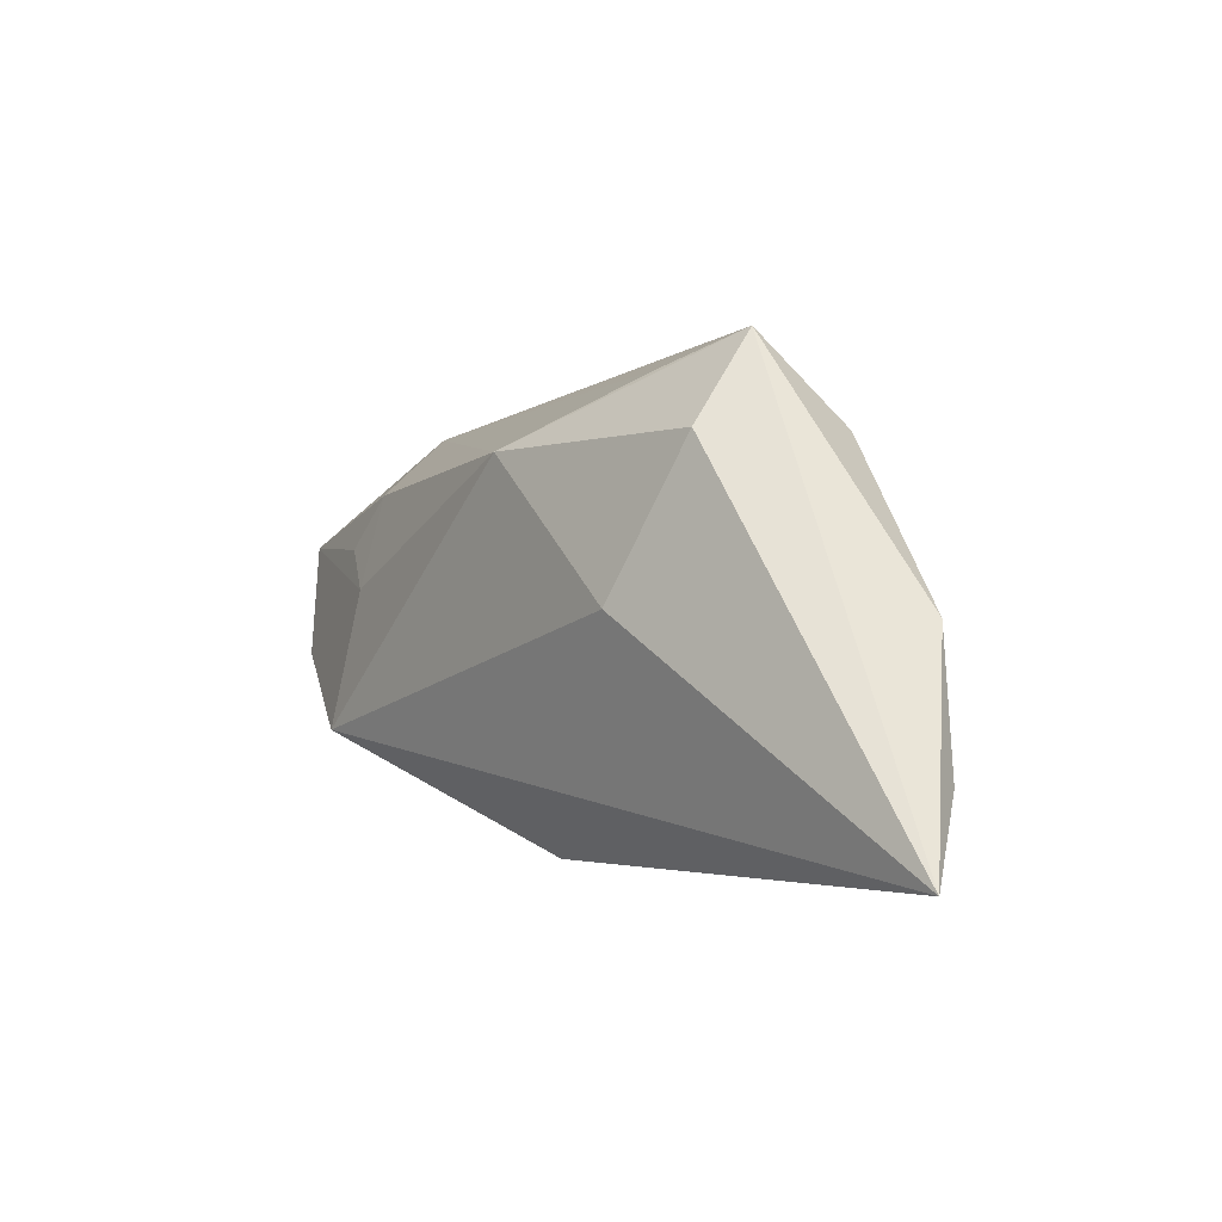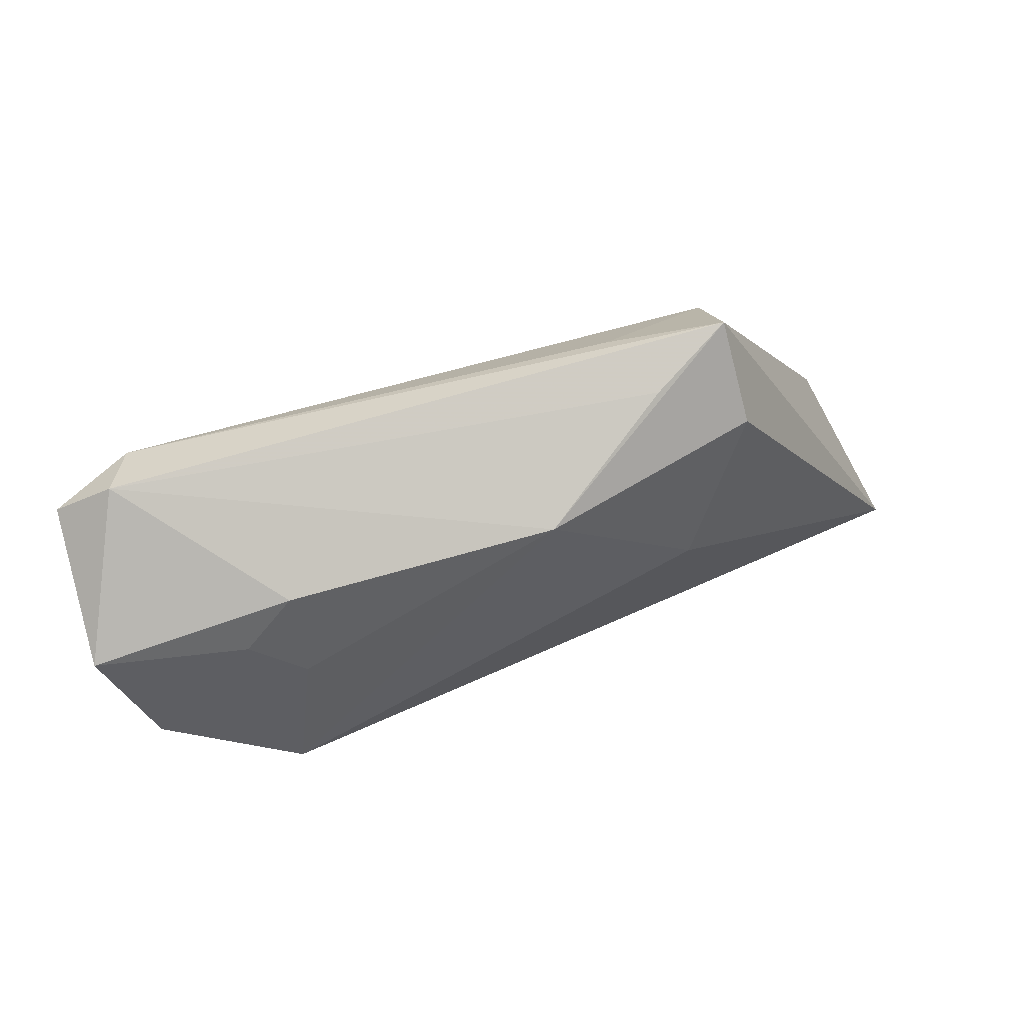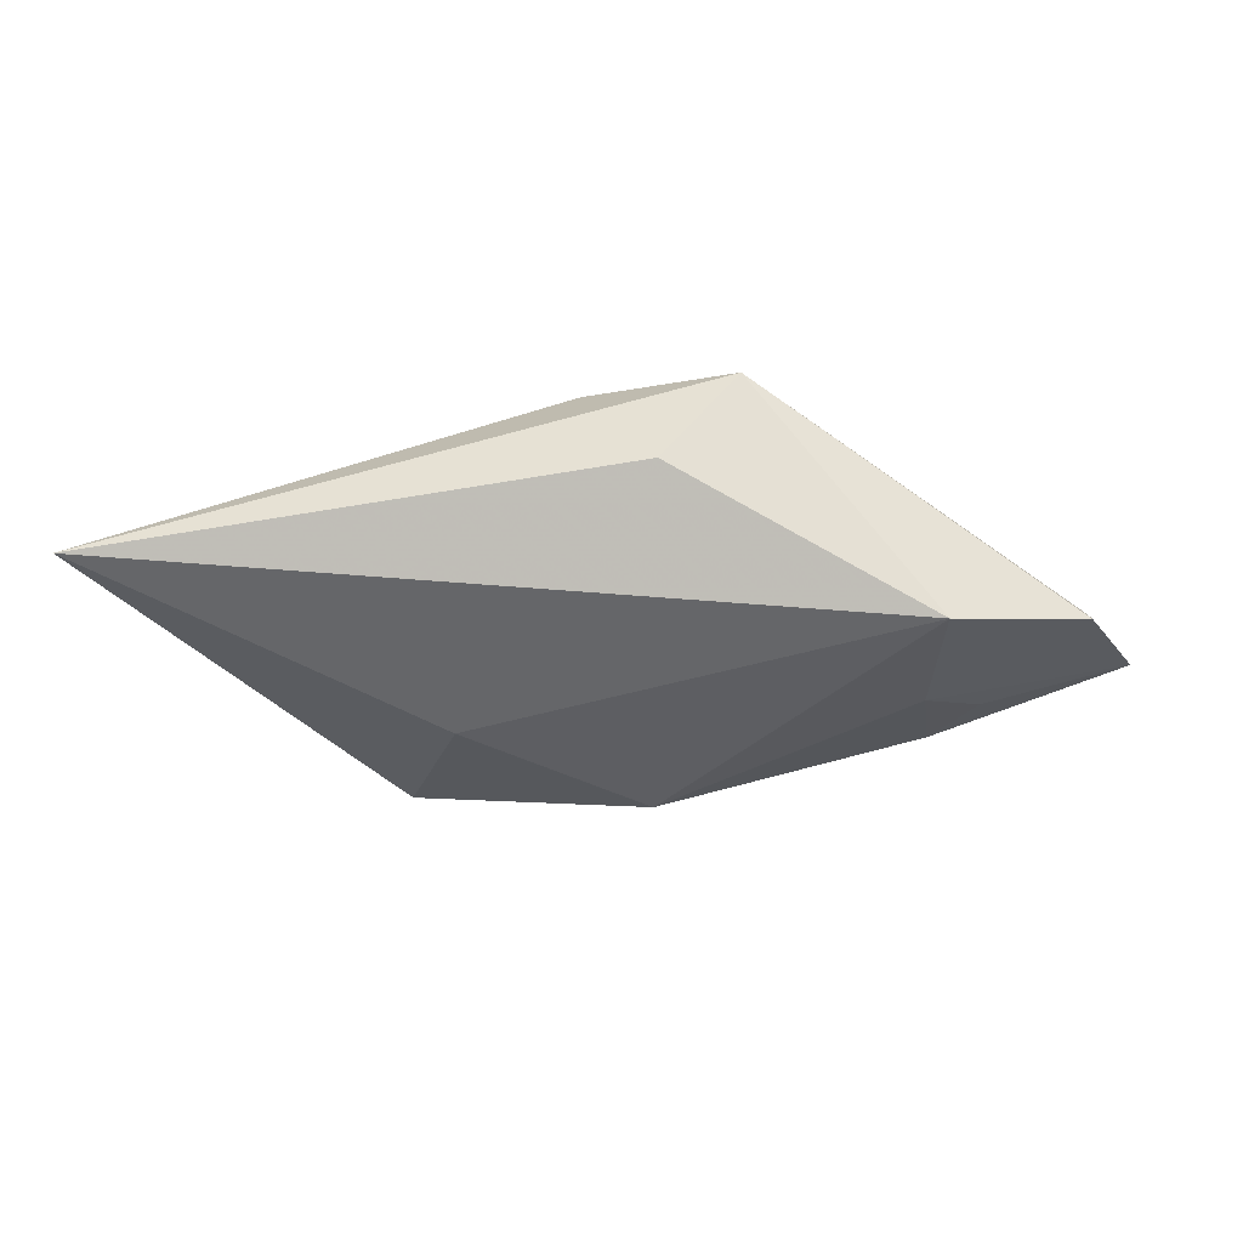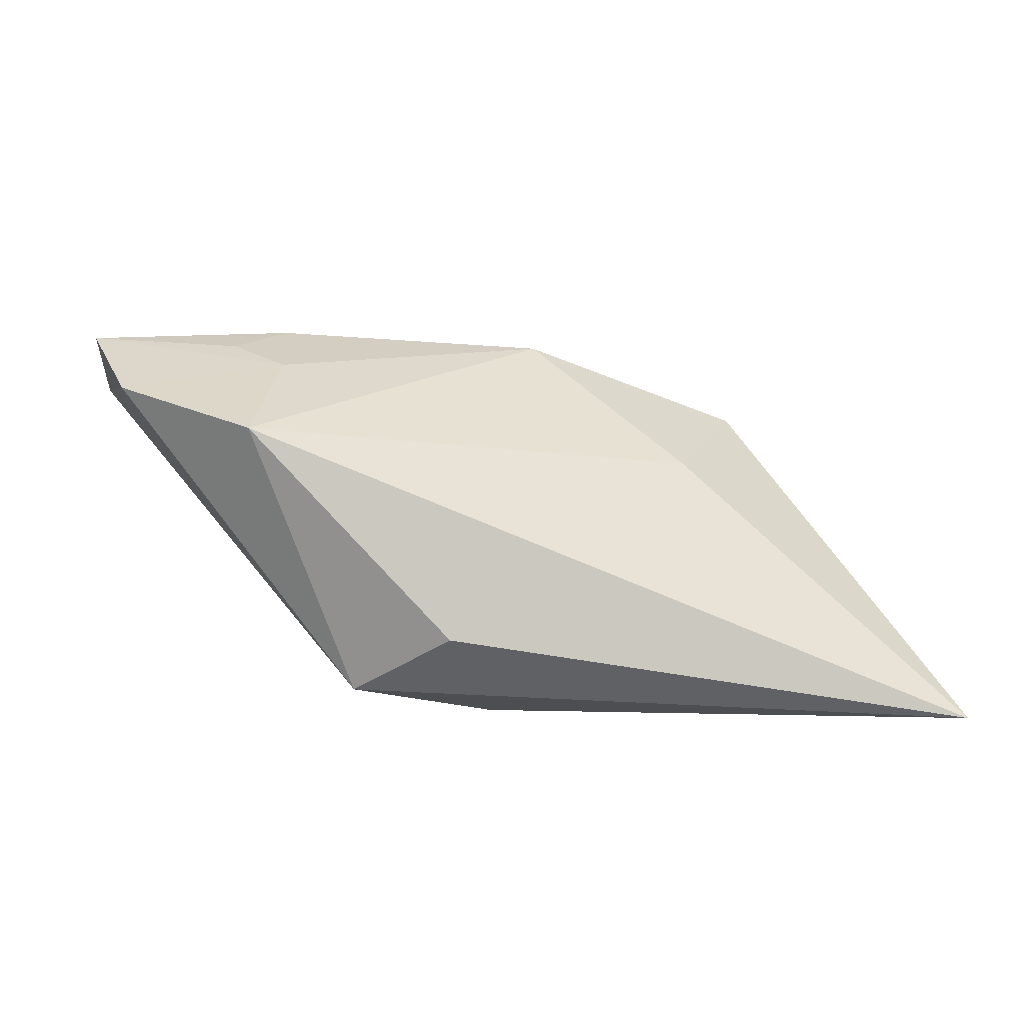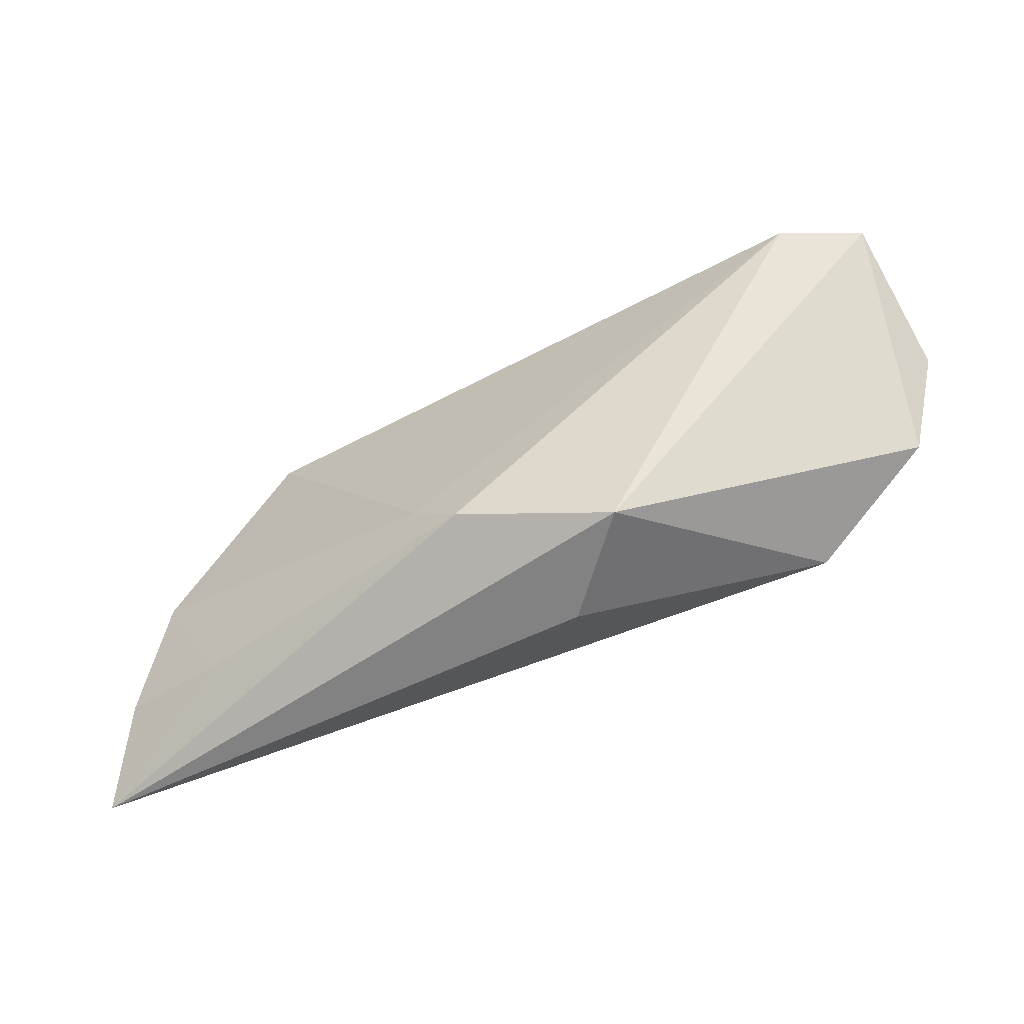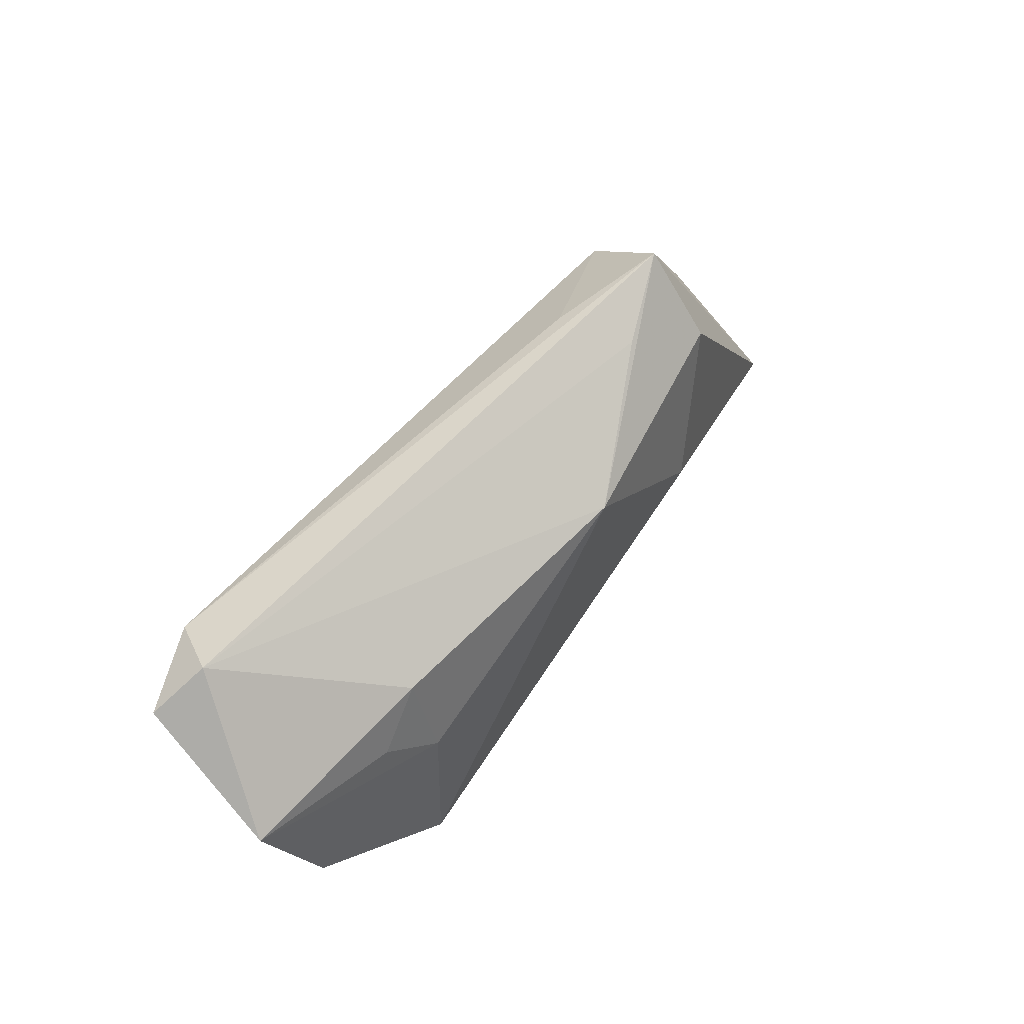
<metadata>
{"format":"obj","ext":"obj","renderer":"f3d","projection":"perspective","resolution":1024,"background":"white","views":[{"elev":-2.8,"azim":-126.0,"up":"+Y"},{"elev":56.1,"azim":154.9,"up":"+Y"},{"elev":-39.1,"azim":8.6,"up":"+Z"},{"elev":-49.8,"azim":164.0,"up":"+Y"},{"elev":-59.0,"azim":22.4,"up":"+Y"},{"elev":59.0,"azim":125.0,"up":"+Y"}]}
</metadata>
<code>
v 0.04668 -0.002611 -0.008076
v -0.03086 0.01699 0.007803
v 0.005261 -0.02517 -0.0007715
v -0.00897 -0.01484 0.01293
v 0.0513 0.01023 -0.004585
v -0.01967 -0.0002441 -0.01349
v 0.02915 0.003946 -0.01153
v 0.043 0.02345 0.007895
v -0.01527 0.02419 0.002642
v -0.001082 0.01633 -0.01349
v -0.0507 -0.01653 0.001565
v 0.03206 -0.01166 -0.01349
v -0.02799 0.0265 -0.002083
v -0.03857 -0.01858 0.00468
v -0.04667 -0.001653 0.004197
v -0.003452 -0.02007 0.01386
v -0.02816 0.01635 -0.009416
v -0.01788 0.02327 -0.00578
v -0.05578 -0.02517 -0.005255
v 0.02913 0.01463 -0.008544
v 0.03946 0.02053 0.0139
v 0.04895 0.0198 0.01033
v 0.03491 0.008858 -0.009049
v 0.0138 -0.02482 0.01013
f 20 8 5
f 19 17 6
f 6 12 19
f 19 12 3
f 13 17 19
f 21 8 13
f 5 8 22
f 22 8 21
f 22 1 5
f 23 20 5
f 10 6 17
f 17 13 10
f 12 6 10
f 8 20 10
f 1 22 24
f 24 16 19
f 19 3 24
f 12 1 24
f 24 3 12
f 24 21 16
f 24 22 21
f 19 16 14
f 14 11 19
f 11 14 15
f 15 2 13
f 15 13 19
f 19 11 15
f 21 13 9
f 9 2 21
f 13 2 9
f 18 13 8
f 8 10 18
f 18 10 13
f 12 10 7
f 7 23 5
f 20 23 7
f 7 10 20
f 5 1 7
f 7 1 12
f 2 15 4
f 16 21 4
f 21 2 4
f 4 14 16
f 4 15 14

</code>
